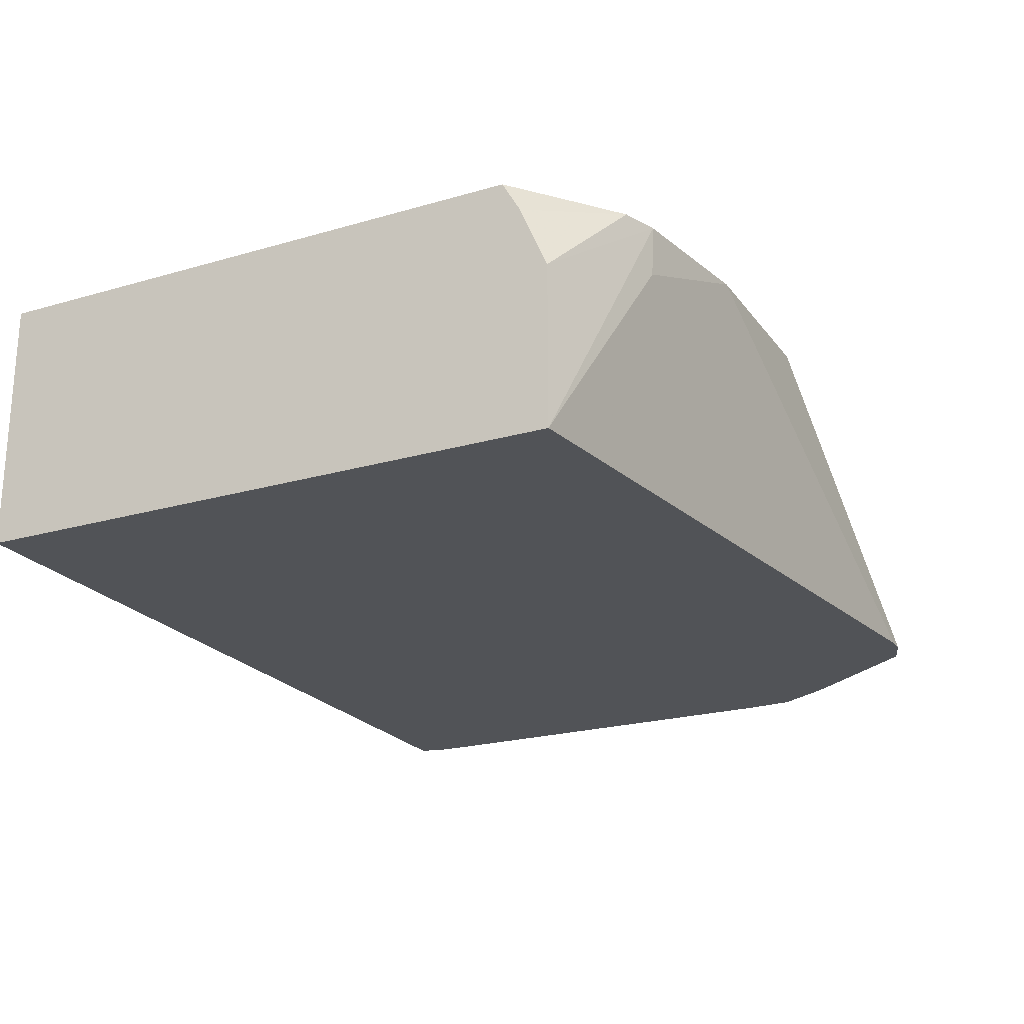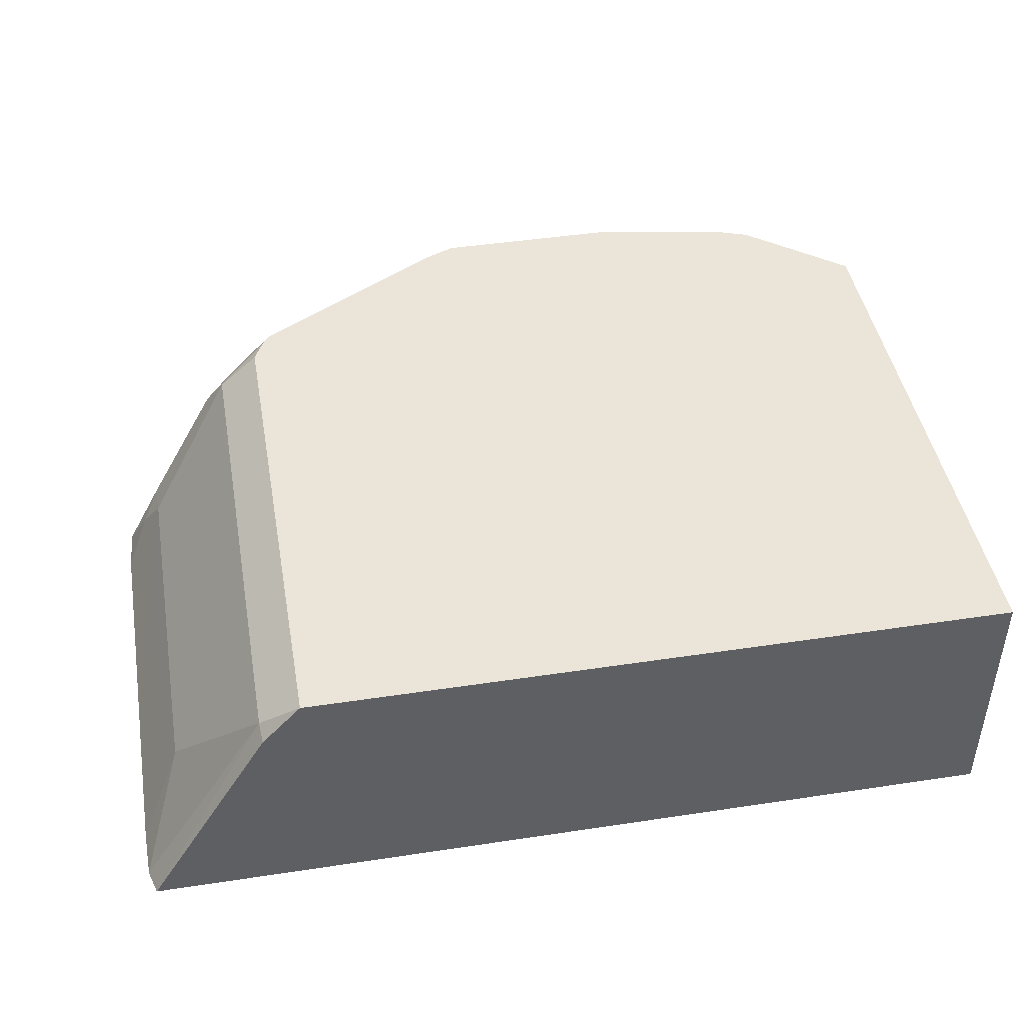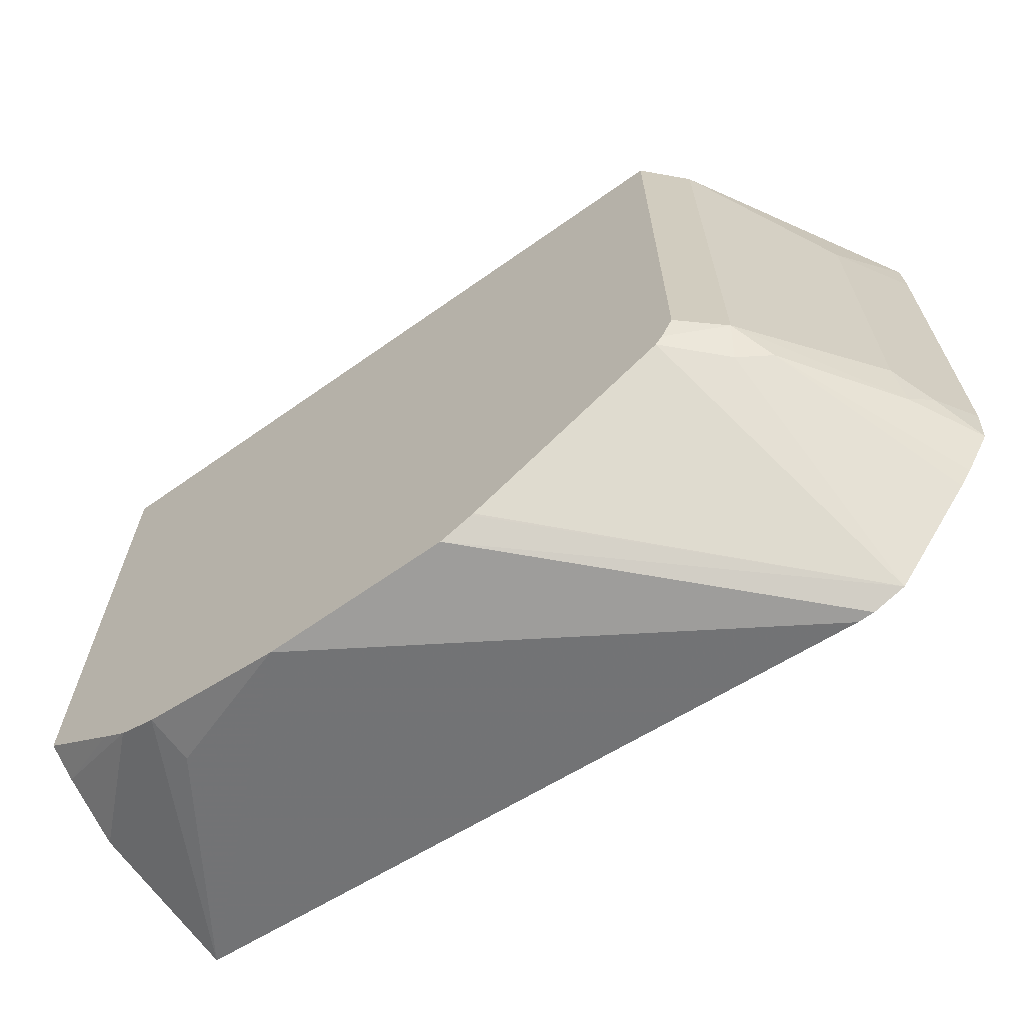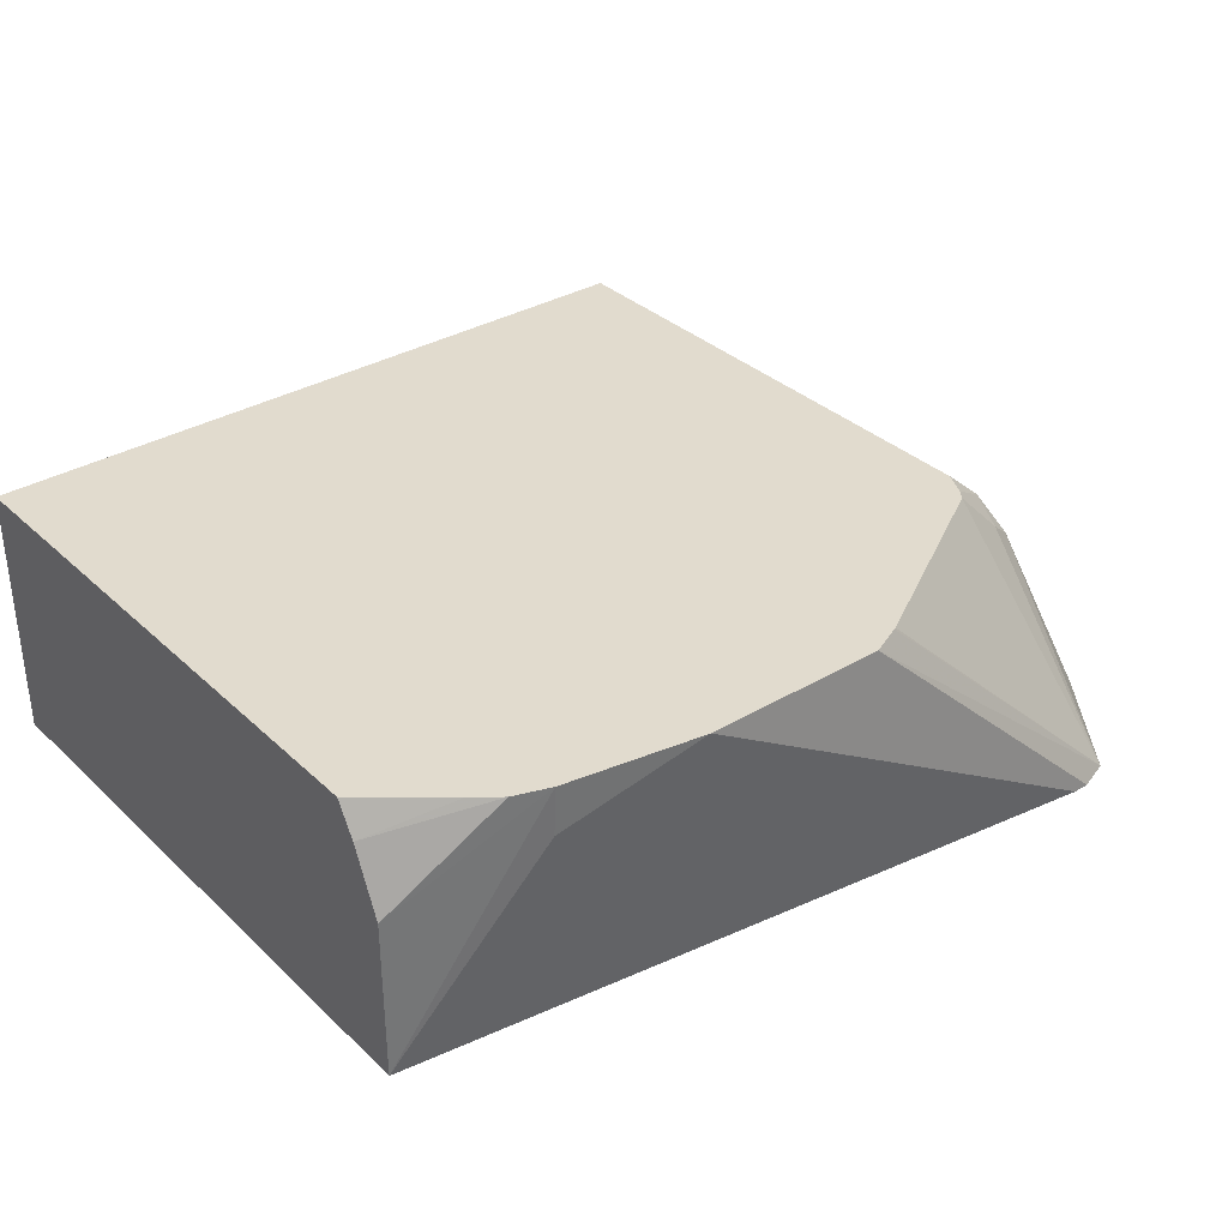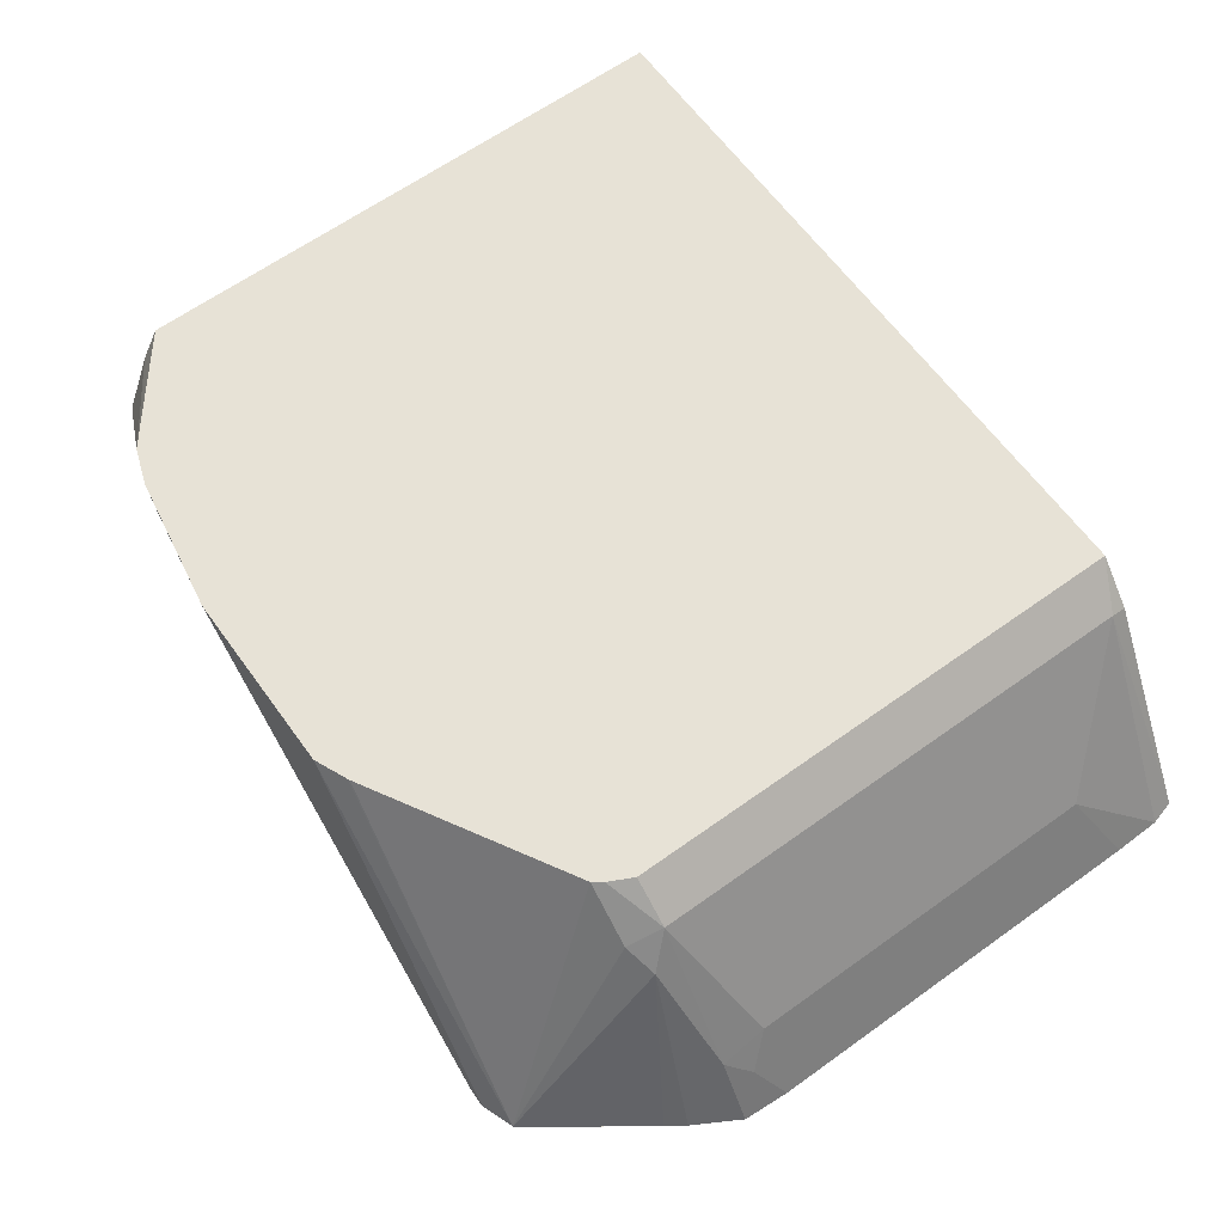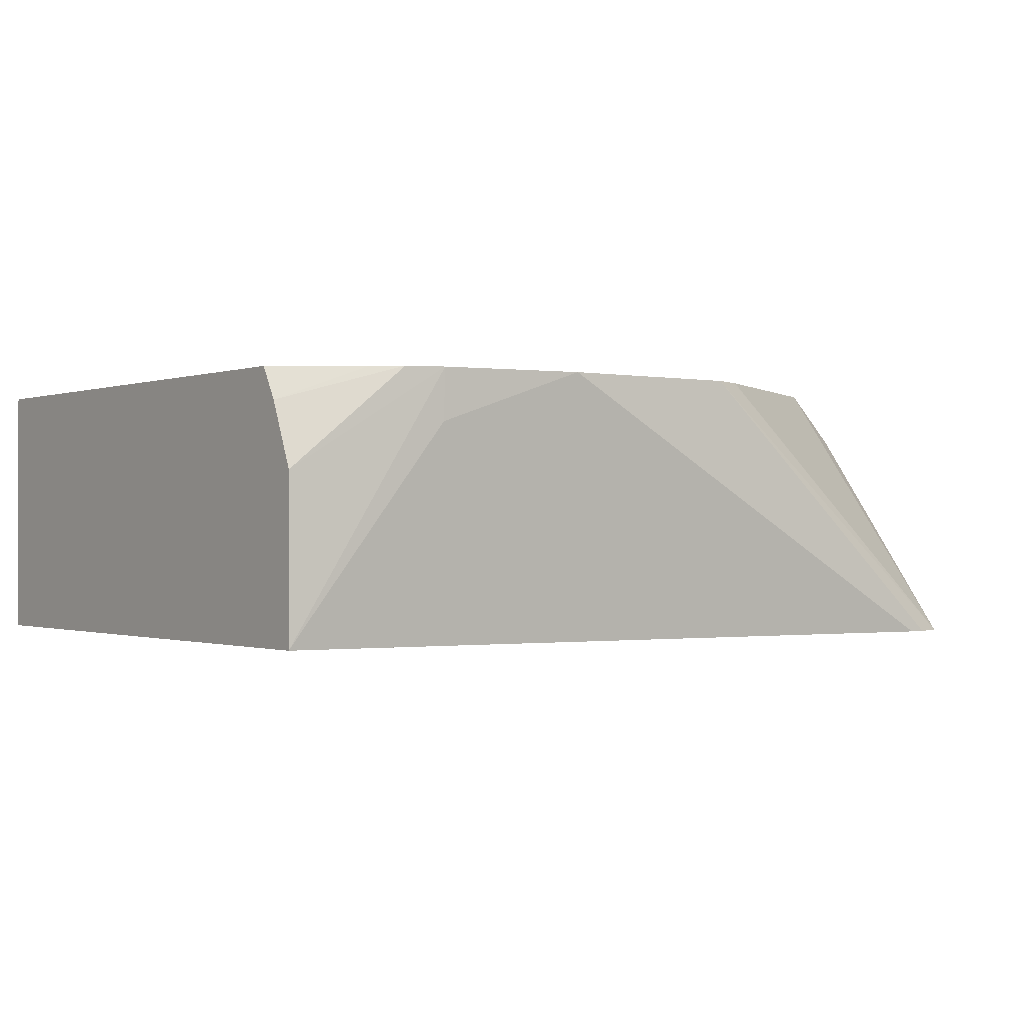
<metadata>
{"format":"obj","ext":"obj","renderer":"f3d","projection":"perspective","resolution":1024,"background":"white","views":[{"elev":-22.2,"azim":-63.2,"up":"+Z"},{"elev":44.6,"azim":170.0,"up":"+Z"},{"elev":-66.6,"azim":35.3,"up":"+Y"},{"elev":33.9,"azim":-38.8,"up":"+Z"},{"elev":63.5,"azim":54.1,"up":"+Z"},{"elev":-0.6,"azim":-36.6,"up":"+Z"}]}
</metadata>
<code>
v 0.23 -0.1667 0.04497
v 0.2366 -0.1667 0.04497
v 0.055 -0.1567 0.1484
v -0.0549 -0.1283 0.04497
v 0.2495 -0.162 0.04497
v 0.1283 -0.1567 0.1484
v 1.537e-05 -0.1475 0.1484
v 1.537e-05 -0.1467 0.1283
v -0.0549 -0.1283 0.11
v -0.0549 0.117 0.04497
v 0.2521 -0.1008 0.1192
v 0.2406 -0.1054 0.1283
v 0.2223 -0.1054 0.1467
v 0.2205 -0.1054 0.1484
v 0.1421 -0.1507 0.1484
v 0.1412 -0.1511 0.1484
v 0.2818 -0.1174 0.04497
v -0.01416 -0.1425 0.1484
v -0.0549 -0.1173 0.1357
v -0.0549 0.117 0.1484
v 0.2951 0.117 0.04497
v 0.2444 -0.09165 0.1344
v 0.2867 -0.11 0.04497
v 0.2971 -0.09165 0.04497
v 0.2819 -0.09165 0.07334
v 0.2234 -0.1015 0.1484
v -0.02443 -0.1344 0.1484
v -0.0549 -0.11 0.1484
v 0.2283 0.117 0.1484
v 0.2439 0.117 0.1312
v 0.2444 0.11 0.1344
v 0.2978 0.1072 0.04497
v 0.2811 -0.07332 0.07945
v 0.2283 -0.09165 0.1484
v 0.2983 -0.07332 0.04497
v 0.2887 -0.08249 0.06418
v 0.2811 0.07332 0.07945
v 0.2983 0.08837 0.04497
v 0.2872 -0.07332 0.06723
v 0.2872 0.07332 0.06723
f 11 25 22
f 19 27 28
f 18 27 19
f 12 26 13
f 12 22 26
f 21 30 31
f 11 24 25
f 9 18 19
f 11 17 23
f 11 22 12
f 10 30 21
f 10 29 30
f 10 20 29
f 7 18 9
f 21 31 32
f 11 23 24
f 22 25 33
f 35 38 36
f 22 37 31
f 37 40 38
f 36 40 39
f 36 38 40
f 5 17 11
f 33 40 37
f 33 39 40
f 33 36 39
f 22 33 37
f 32 37 38
f 29 31 30
f 25 36 33
f 24 36 25
f 24 35 36
f 22 34 26
f 22 29 34
f 22 31 29
f 31 37 32
f 5 16 6
f 13 26 14
f 5 14 15
f 3 16 15
f 3 6 16
f 2 5 6
f 1 5 2
f 1 17 5
f 1 23 17
f 1 24 23
f 3 15 14
f 1 35 24
f 1 32 38
f 1 21 32
f 1 10 21
f 1 3 4
f 1 6 3
f 1 2 6
f 5 15 16
f 1 38 35
f 3 14 26
f 1 4 10
f 3 34 29
f 5 13 14
f 3 26 34
f 5 12 13
f 4 20 10
f 4 28 20
f 4 19 28
f 4 9 19
f 4 7 9
f 5 11 12
f 3 8 4
f 3 7 8
f 3 18 7
f 3 29 20
f 3 27 18
f 3 28 27
f 4 8 7
f 3 20 28

</code>
